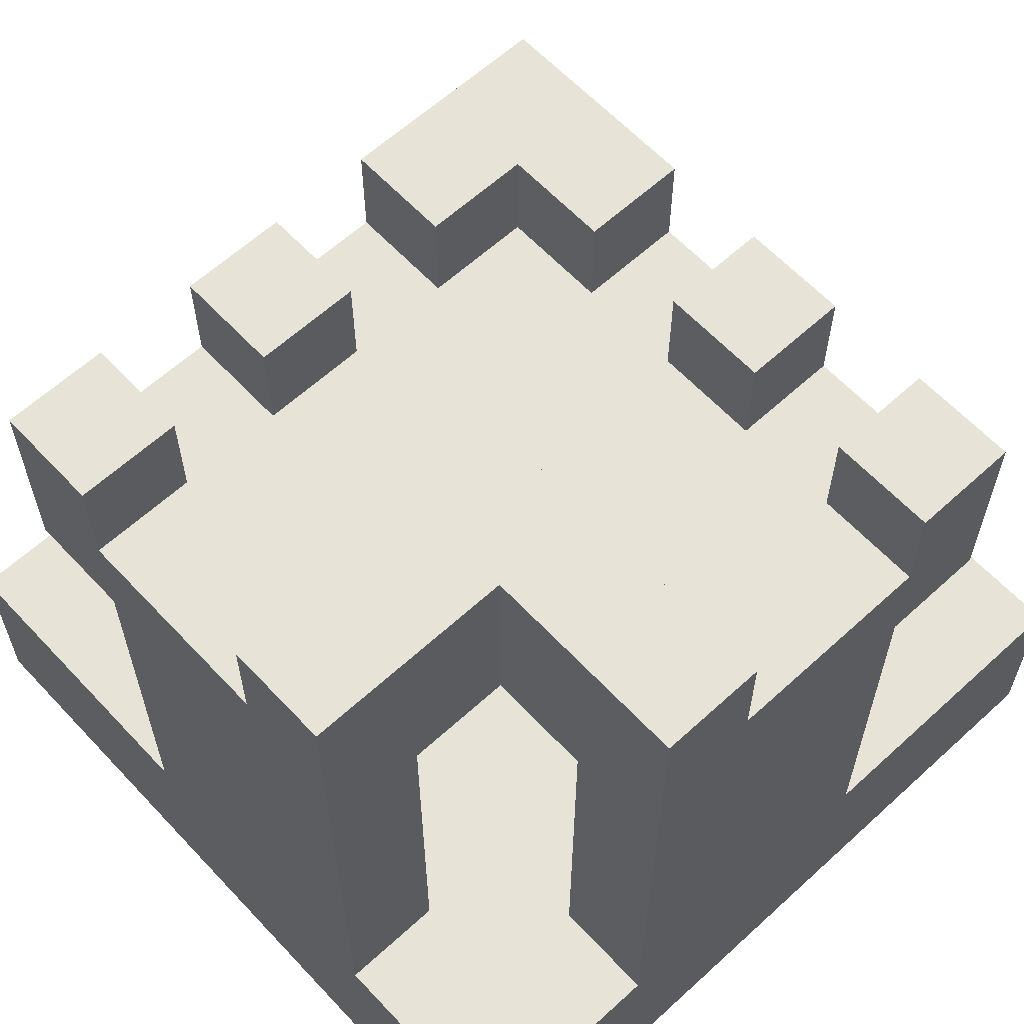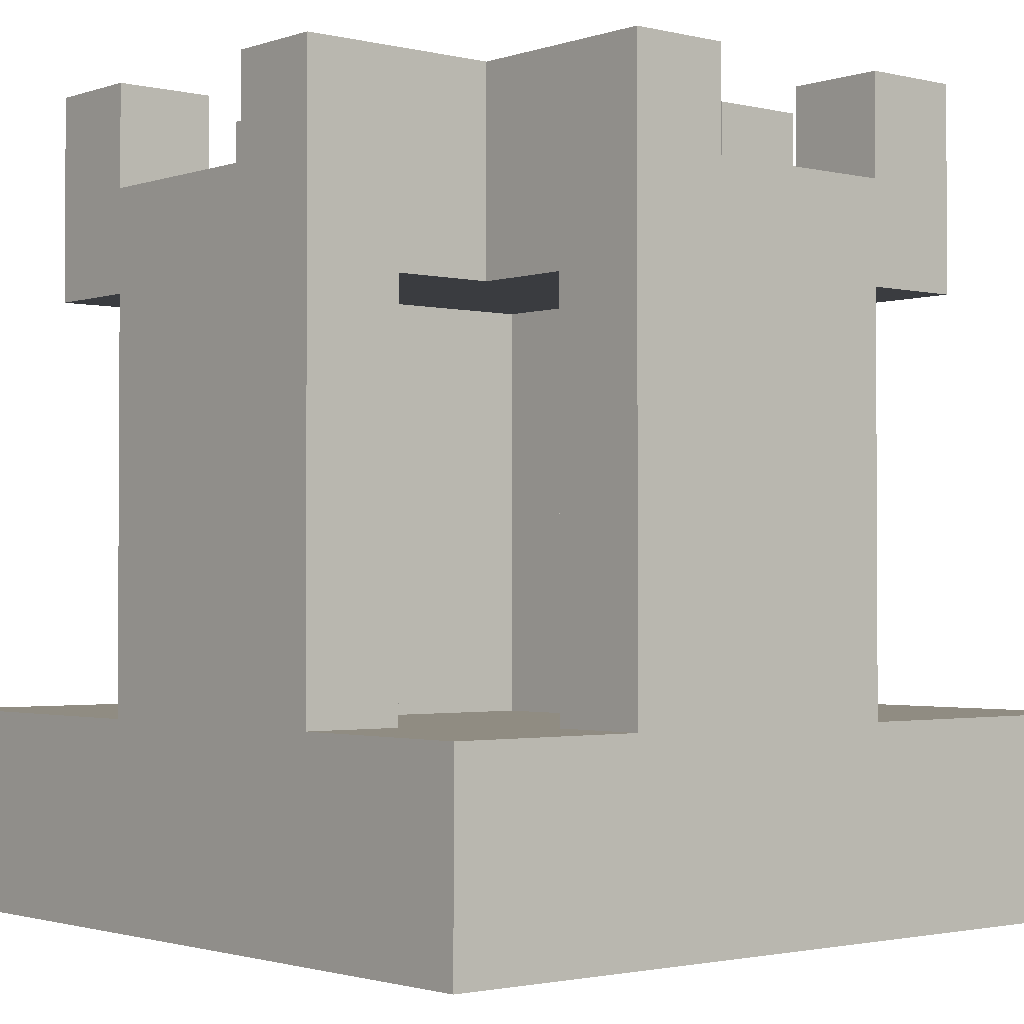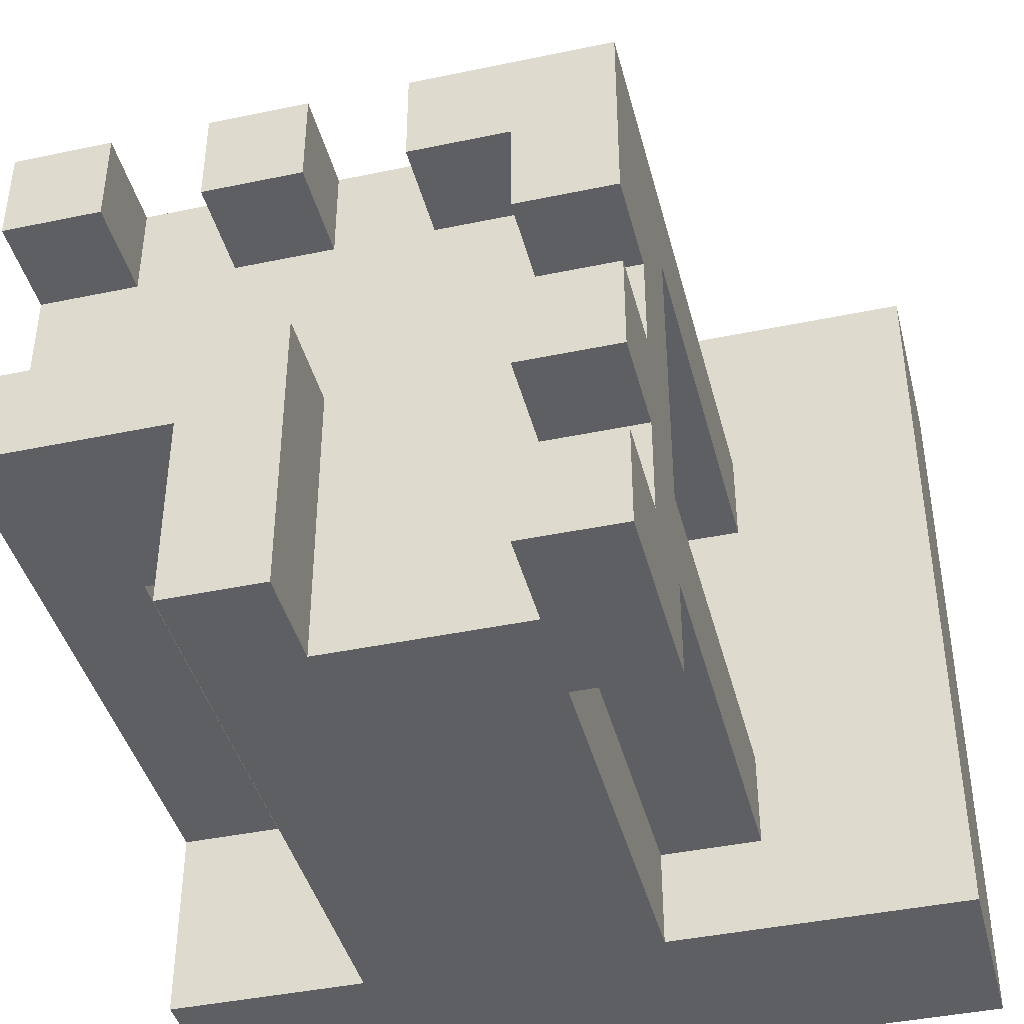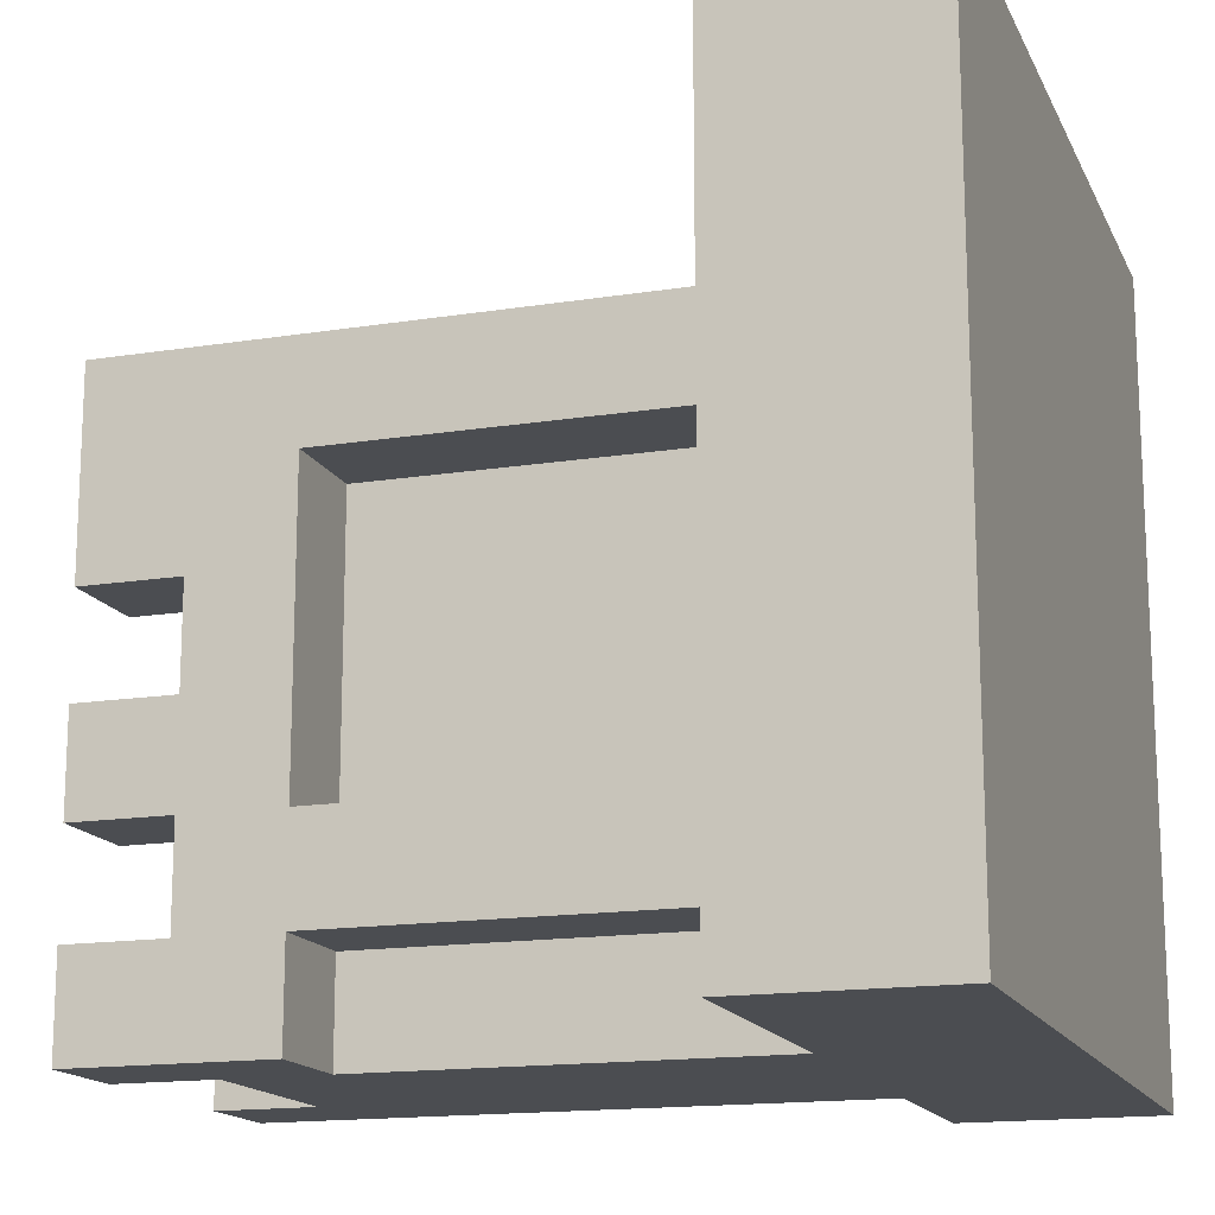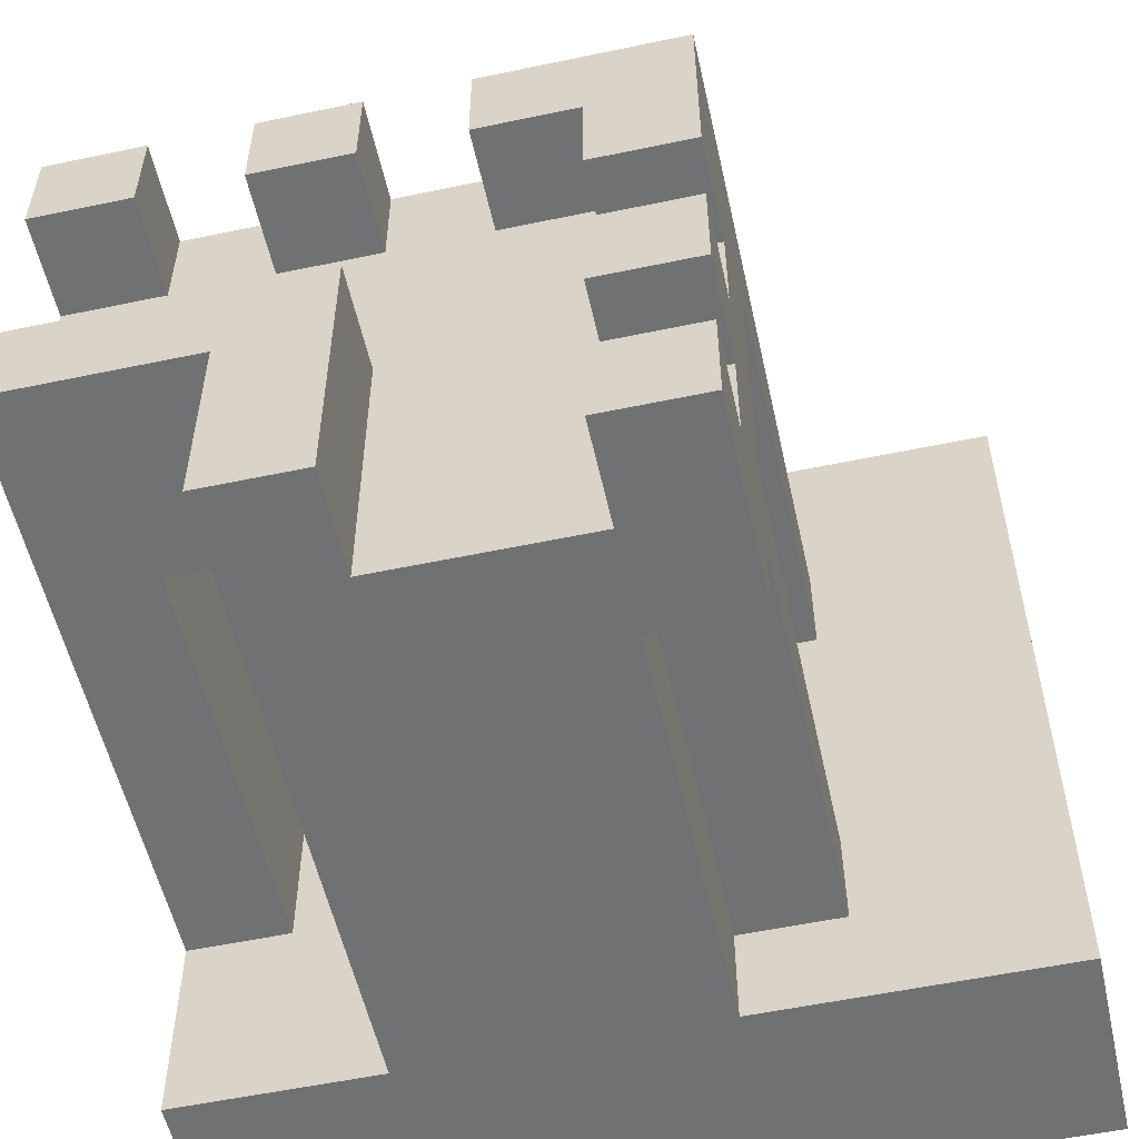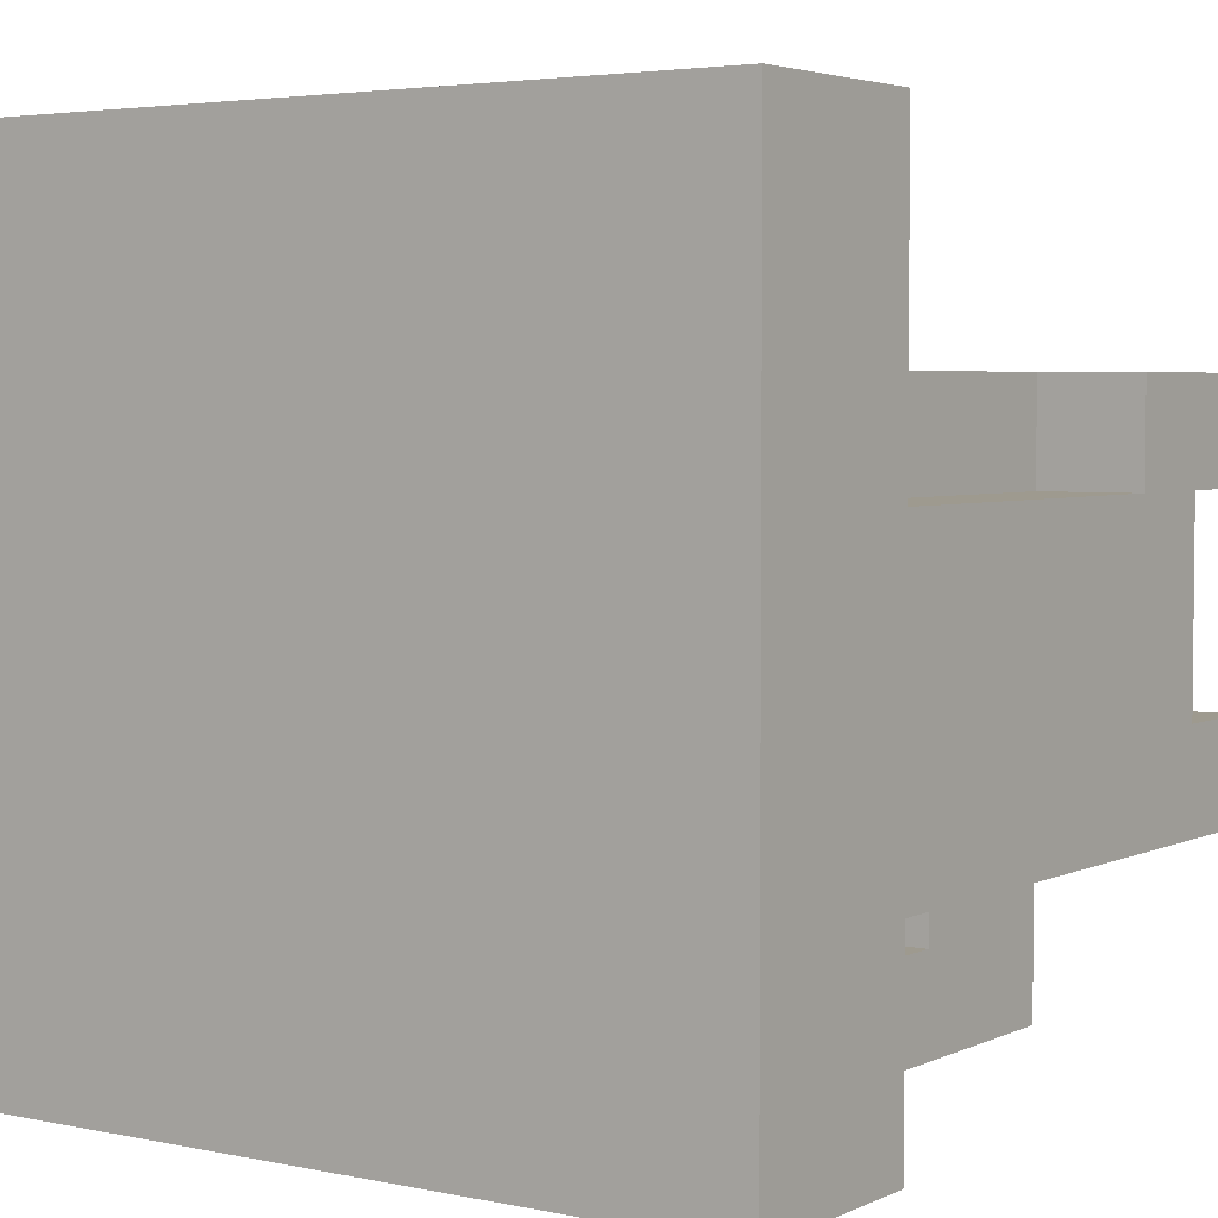
<metadata>
{"format":"obj","ext":"obj","renderer":"f3d","projection":"perspective","resolution":1024,"background":"white","views":[{"elev":61.8,"azim":137.1,"up":"+Y"},{"elev":-1.8,"azim":139.7,"up":"+Y"},{"elev":-41.8,"azim":-165.8,"up":"+Z"},{"elev":-15.7,"azim":-71.6,"up":"+Z"},{"elev":-55.2,"azim":-167.5,"up":"+Z"},{"elev":3.8,"azim":34.6,"up":"+Z"}]}
</metadata>
<code>
o
v -0.4 0 0.4
v -0.4 0 -0.4
v -0.4 0.1 0.4
v -0.4 0.1 -0.4
v -0.4 0.2 0.4
v -0.4 0.2 -0.4
v -0.2 0.2 0.2
v -0.2 0.2 0.1
v -0.2 0.2 -0.2
v -0.2 0.2 -0.3
v -0.2 0.6 0.1
v -0.2 0.6 -0.2
v -0.2 0.6 -0.3
v -0.2 0.6 -0.4
v -0.2 0.7 0
v -0.2 0.7 -0.1
v -0.2 0.7 -0.2
v -0.2 0.7 -0.3
v -0.2 0.8 0.2
v -0.2 0.8 0
v -0.2 0.8 -0.1
v -0.2 0.8 -0.2
v -0.2 0.8 -0.3
v -0.2 0.8 -0.4
v -0.1 0.2 0.1
v -0.1 0.2 -0.2
v -0.1 0.2 -0.3
v -0.1 0.2 -0.4
v -0.1 0.6 0.1
v -0.1 0.6 -0.2
v -0.1 0.6 -0.3
v -0.1 0.6 -0.4
v 0.1 0.7 0.2
v 0.1 0.7 0.1
v 0.1 0.7 -0.1
v 0.1 0.7 -0.4
v 0.1 0.8 0.2
v 0.1 0.8 0.1
v 0.1 0.8 -0.1
v 0.1 0.8 -0.4
v 0.2 0.2 0.2
v 0.2 0.2 0.1
v 0.2 0.6 0.2
v 0.2 0.6 0.1
v 0.3 0.2 0
v 0.3 0.2 -0.2
v 0.3 0.6 0
v 0.3 0.6 -0.2
v 0.3 0.7 0.2
v 0.3 0.7 0.1
v 0.3 0.8 0.2
v 0.3 0.8 0.1
v -0.1 0.2 0.2
v -0.1 0.2 0.1
v -0.1 0.6 0.2
v -0.1 0.6 0.1
v -0.1 0.7 0.1
v -0.1 0.7 0
v -0.1 0.7 -0.1
v -0.1 0.7 -0.2
v -0.1 0.7 -0.3
v -0.1 0.7 -0.4
v -0.1 0.8 0.1
v -0.1 0.8 0
v -0.1 0.8 -0.1
v -0.1 0.8 -0.2
v -0.1 0.8 -0.3
v -0.1 0.8 -0.4
v 0 0.2 0
v 0 0.2 -0.3
v 0 0.6 0
v 0 0.6 -0.3
v 0 0.7 0.2
v 0 0.7 0.1
v 0 0.8 0.2
v 0 0.8 0.1
v 0.2 0.2 -0.3
v 0.2 0.2 -0.4
v 0.2 0.6 -0.2
v 0.2 0.6 -0.3
v 0.2 0.7 0.2
v 0.2 0.7 0.1
v 0.2 0.8 0.2
v 0.2 0.8 0.1
v 0.2 0.8 -0.2
v 0.2 0.8 -0.4
v 0.3 0.2 0.2
v 0.3 0.2 0.1
v 0.3 0.6 0.2
v 0.3 0.6 0.1
v 0.4 0 0.4
v 0.4 0 -0.4
v 0.4 0.1 0.4
v 0.4 0.1 0.1
v 0.4 0.1 -0.4
v 0.4 0.2 0.4
v 0.4 0.2 0.1
v 0.4 0.2 -0.2
v 0.4 0.2 -0.4
v 0.4 0.6 0.2
v 0.4 0.6 0.1
v 0.4 0.7 0.1
v 0.4 0.7 -0.1
v 0.4 0.8 0.2
v 0.4 0.8 0.1
v 0.4 0.8 -0.1
v 0.4 0.8 -0.2
v -0.4 0 0.4
v -0.4 0.1 0.4
v -0.4 0.2 0.4
v 0.4 0 0.4
v 0.4 0.1 0.4
v 0.4 0.2 0.4
v -0.2 0.2 0.2
v -0.2 0.8 0.2
v -0.1 0.2 0.2
v -0.1 0.6 0.2
v 0 0.7 0.2
v 0 0.8 0.2
v 0.1 0.7 0.2
v 0.1 0.8 0.2
v 0.2 0.2 0.2
v 0.2 0.6 0.2
v 0.2 0.7 0.2
v 0.2 0.8 0.2
v 0.3 0.2 0.2
v 0.3 0.6 0.2
v 0.3 0.7 0.2
v 0.3 0.8 0.2
v 0.4 0.6 0.2
v 0.4 0.8 0.2
v -0.1 0.2 0.1
v -0.1 0.6 0.1
v 0.2 0.2 0.1
v 0.2 0.6 0.1
v 0.3 0.2 0.1
v 0.3 0.6 0.1
v 0.4 0.2 0.1
v 0.4 0.6 0.1
v -0.2 0.7 -0.1
v -0.2 0.8 -0.1
v -0.1 0.7 -0.1
v -0.1 0.8 -0.1
v 0.1 0.7 -0.1
v 0.1 0.8 -0.1
v 0.4 0.7 -0.1
v 0.4 0.8 -0.1
v -0.2 0.2 -0.2
v -0.2 0.6 -0.2
v -0.1 0.2 -0.2
v -0.1 0.6 -0.2
v -0.2 0.7 -0.3
v -0.2 0.8 -0.3
v -0.1 0.7 -0.3
v -0.1 0.8 -0.3
v 0 0.2 -0.3
v 0 0.6 -0.3
v 0.2 0.2 -0.3
v 0.2 0.6 -0.3
v -0.2 0.2 0.1
v -0.2 0.6 0.1
v -0.1 0.2 0.1
v -0.1 0.6 0.1
v -0.1 0.7 0.1
v -0.1 0.8 0.1
v 0 0.7 0.1
v 0 0.8 0.1
v 0.1 0.7 0.1
v 0.1 0.8 0.1
v 0.2 0.7 0.1
v 0.2 0.8 0.1
v 0.3 0.7 0.1
v 0.3 0.8 0.1
v 0.4 0.7 0.1
v 0.4 0.8 0.1
v -0.2 0.7 0
v -0.2 0.8 0
v -0.1 0.7 0
v -0.1 0.8 0
v 0 0.2 0
v 0 0.6 0
v 0.3 0.2 0
v 0.3 0.6 0
v -0.2 0.7 -0.2
v -0.2 0.8 -0.2
v -0.1 0.7 -0.2
v -0.1 0.8 -0.2
v 0.2 0.6 -0.2
v 0.2 0.8 -0.2
v 0.3 0.2 -0.2
v 0.3 0.6 -0.2
v 0.4 0.2 -0.2
v 0.4 0.8 -0.2
v -0.2 0.2 -0.3
v -0.2 0.6 -0.3
v -0.1 0.2 -0.3
v -0.1 0.6 -0.3
v -0.4 0 -0.4
v -0.4 0.1 -0.4
v -0.4 0.2 -0.4
v -0.2 0.6 -0.4
v -0.2 0.8 -0.4
v -0.1 0.1 -0.4
v -0.1 0.2 -0.4
v -0.1 0.6 -0.4
v -0.1 0.7 -0.4
v -0.1 0.8 -0.4
v 0.1 0.7 -0.4
v 0.1 0.8 -0.4
v 0.2 0.2 -0.4
v 0.2 0.8 -0.4
v 0.4 0 -0.4
v 0.4 0.1 -0.4
v 0.4 0.2 -0.4
v -0.4 0 0.4
v 0.4 0 0.4
v -0.4 0 -0.4
v 0.4 0 -0.4
v -0.1 0.6 0.2
v 0.2 0.6 0.2
v 0.3 0.6 0.2
v 0.4 0.6 0.2
v -0.2 0.6 0.1
v -0.1 0.6 0.1
v 0.2 0.6 0.1
v 0.3 0.6 0.1
v 0.4 0.6 0.1
v 0 0.6 0
v 0.3 0.6 0
v -0.2 0.6 -0.2
v -0.1 0.6 -0.2
v 0.2 0.6 -0.2
v 0.3 0.6 -0.2
v -0.2 0.6 -0.3
v -0.1 0.6 -0.3
v 0 0.6 -0.3
v 0.2 0.6 -0.3
v -0.2 0.6 -0.4
v -0.1 0.6 -0.4
v -0.4 0.2 0.4
v 0.4 0.2 0.4
v -0.2 0.2 0.2
v -0.1 0.2 0.2
v 0.2 0.2 0.2
v 0.3 0.2 0.2
v -0.2 0.2 0.1
v -0.1 0.2 0.1
v 0.2 0.2 0.1
v 0.3 0.2 0.1
v 0.4 0.2 0.1
v 0 0.2 0
v 0.3 0.2 0
v -0.2 0.2 -0.2
v -0.1 0.2 -0.2
v 0.3 0.2 -0.2
v 0.4 0.2 -0.2
v -0.2 0.2 -0.3
v -0.1 0.2 -0.3
v 0 0.2 -0.3
v 0.2 0.2 -0.3
v -0.4 0.2 -0.4
v -0.1 0.2 -0.4
v 0.2 0.2 -0.4
v 0.4 0.2 -0.4
v 0 0.7 0.2
v 0.1 0.7 0.2
v 0.2 0.7 0.2
v 0.3 0.7 0.2
v -0.1 0.7 0.1
v 0 0.7 0.1
v 0.1 0.7 0.1
v 0.2 0.7 0.1
v 0.3 0.7 0.1
v 0.4 0.7 0.1
v -0.2 0.7 0
v -0.1 0.7 0
v -0.2 0.7 -0.1
v -0.1 0.7 -0.1
v 0.1 0.7 -0.1
v 0.4 0.7 -0.1
v -0.2 0.7 -0.2
v -0.1 0.7 -0.2
v -0.2 0.7 -0.3
v -0.1 0.7 -0.3
v -0.1 0.7 -0.4
v 0.1 0.7 -0.4
v -0.2 0.8 0.2
v 0 0.8 0.2
v 0.1 0.8 0.2
v 0.2 0.8 0.2
v 0.3 0.8 0.2
v 0.4 0.8 0.2
v -0.1 0.8 0.1
v 0 0.8 0.1
v 0.1 0.8 0.1
v 0.2 0.8 0.1
v 0.3 0.8 0.1
v 0.4 0.8 0.1
v -0.2 0.8 0
v -0.1 0.8 0
v -0.2 0.8 -0.1
v -0.1 0.8 -0.1
v 0.1 0.8 -0.1
v 0.4 0.8 -0.1
v -0.2 0.8 -0.2
v -0.1 0.8 -0.2
v 0.2 0.8 -0.2
v 0.4 0.8 -0.2
v -0.2 0.8 -0.3
v -0.1 0.8 -0.3
v -0.2 0.8 -0.4
v -0.1 0.8 -0.4
v 0.1 0.8 -0.4
v 0.2 0.8 -0.4
f 3 2 1
f 4 2 3
f 5 4 3
f 6 4 5
f 11 8 7
f 12 10 9
f 13 10 12
f 15 12 11
f 15 14 13
f 15 13 12
f 16 14 15
f 17 14 16
f 18 14 17
f 19 11 7
f 19 15 11
f 20 15 19
f 21 17 16
f 22 17 21
f 23 14 18
f 24 14 23
f 29 26 25
f 30 26 29
f 31 28 27
f 32 28 31
f 37 34 33
f 38 34 37
f 39 36 35
f 40 36 39
f 43 42 41
f 44 42 43
f 47 46 45
f 48 46 47
f 51 50 49
f 52 50 51
f 53 54 55
f 55 54 56
f 57 58 63
f 63 58 64
f 59 60 65
f 65 60 66
f 61 62 67
f 67 62 68
f 69 70 71
f 71 70 72
f 73 74 75
f 75 74 76
f 77 78 80
f 81 82 83
f 83 82 84
f 79 80 85
f 80 78 86
f 85 80 86
f 87 88 89
f 89 88 90
f 91 92 93
f 93 92 94
f 94 92 95
f 93 94 96
f 94 95 97
f 96 94 97
f 97 95 98
f 98 95 99
f 97 98 101
f 101 98 102
f 100 101 102
f 102 98 103
f 100 102 104
f 104 102 105
f 103 98 106
f 106 98 107
f 111 109 108
f 112 110 109
f 112 109 111
f 113 110 112
f 116 115 114
f 117 115 116
f 118 115 117
f 119 115 118
f 120 118 117
f 123 120 117
f 123 121 120
f 124 121 123
f 125 121 124
f 126 123 122
f 126 124 123
f 127 124 126
f 128 124 127
f 130 129 128
f 130 128 127
f 131 129 130
f 134 133 132
f 135 133 134
f 138 137 136
f 139 137 138
f 142 141 140
f 143 141 142
f 146 145 144
f 147 145 146
f 150 149 148
f 151 149 150
f 154 153 152
f 155 153 154
f 158 157 156
f 159 157 158
f 160 161 162
f 162 161 163
f 164 165 166
f 166 165 167
f 168 169 170
f 170 169 171
f 172 173 174
f 174 173 175
f 176 177 178
f 178 177 179
f 180 181 182
f 182 181 183
f 184 185 186
f 186 185 187
f 188 189 191
f 190 191 192
f 191 189 193
f 192 191 193
f 194 195 196
f 196 195 197
f 198 199 203
f 199 200 203
f 203 200 204
f 201 202 205
f 205 202 206
f 206 202 207
f 204 205 208
f 205 206 208
f 203 204 210
f 208 209 210
f 204 208 210
f 210 209 211
f 198 203 212
f 203 210 213
f 212 203 213
f 213 210 214
f 217 216 215
f 218 216 217
f 224 220 219
f 225 220 224
f 226 222 221
f 227 222 226
f 230 224 223
f 231 224 230
f 232 229 228
f 233 229 232
f 236 232 228
f 237 232 236
f 238 235 234
f 239 235 238
f 240 241 242
f 242 241 243
f 243 241 244
f 244 241 245
f 240 242 246
f 243 244 247
f 247 244 248
f 245 241 249
f 249 241 250
f 240 246 253
f 246 247 253
f 253 247 254
f 251 252 255
f 240 253 257
f 255 256 259
f 251 255 259
f 259 256 260
f 257 258 261
f 240 257 261
f 261 258 262
f 260 256 263
f 263 256 264
f 265 266 270
f 270 266 271
f 267 268 272
f 272 268 273
f 270 271 276
f 273 274 276
f 272 273 276
f 271 272 276
f 269 270 276
f 275 276 277
f 276 274 278
f 277 276 278
f 278 274 279
f 279 274 280
f 278 279 282
f 281 282 283
f 282 279 284
f 283 282 284
f 284 279 285
f 285 279 286
f 287 288 293
f 293 288 294
f 289 290 295
f 295 290 296
f 291 292 297
f 297 292 298
f 287 293 299
f 299 293 300
f 301 302 305
f 305 302 306
f 303 304 307
f 307 304 308
f 309 310 311
f 311 310 312
f 303 307 313
f 313 307 314

</code>
